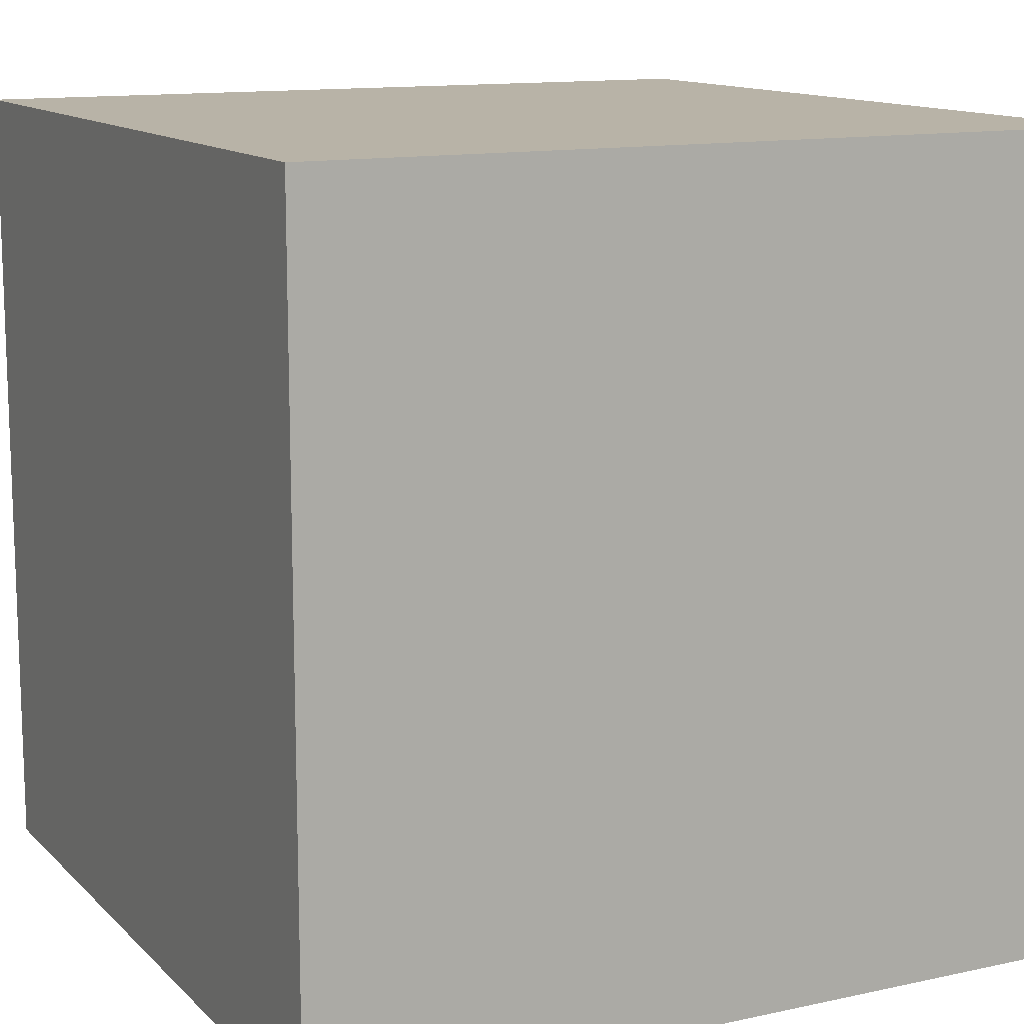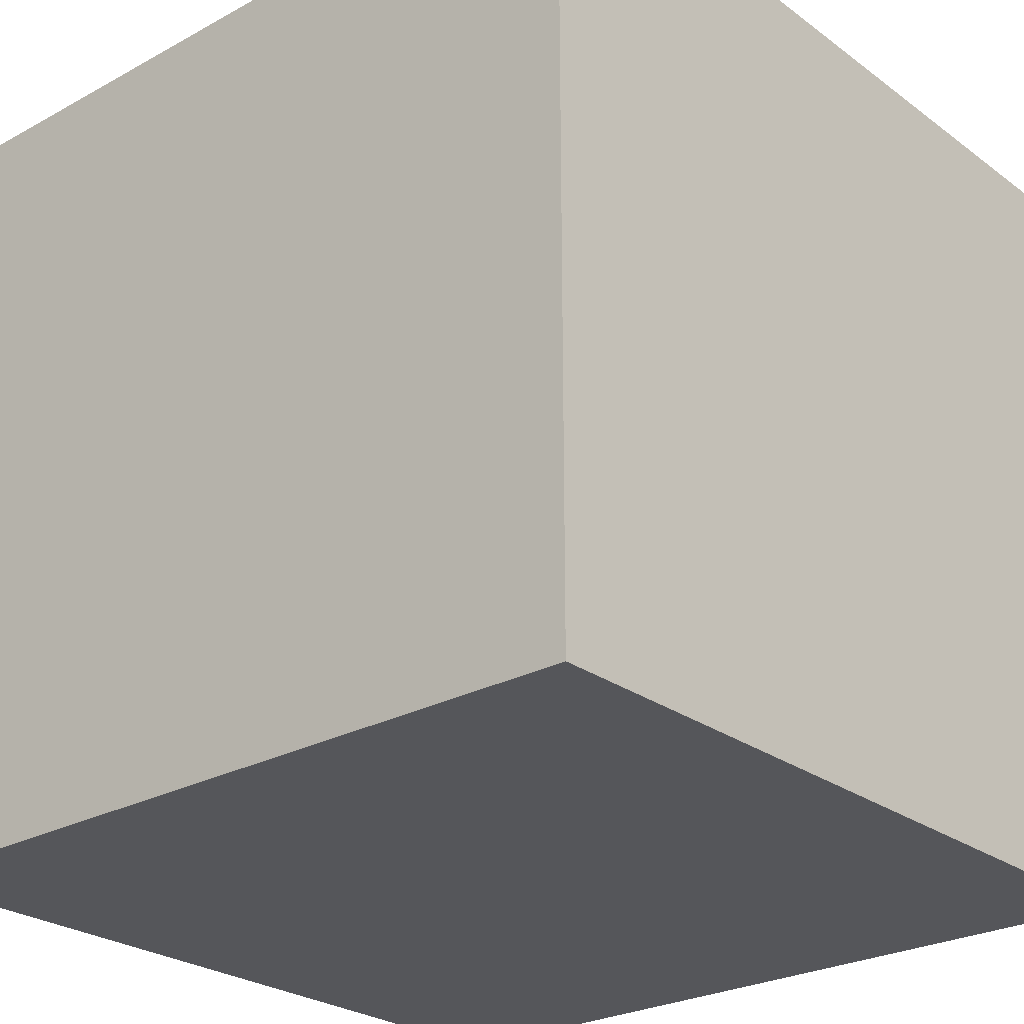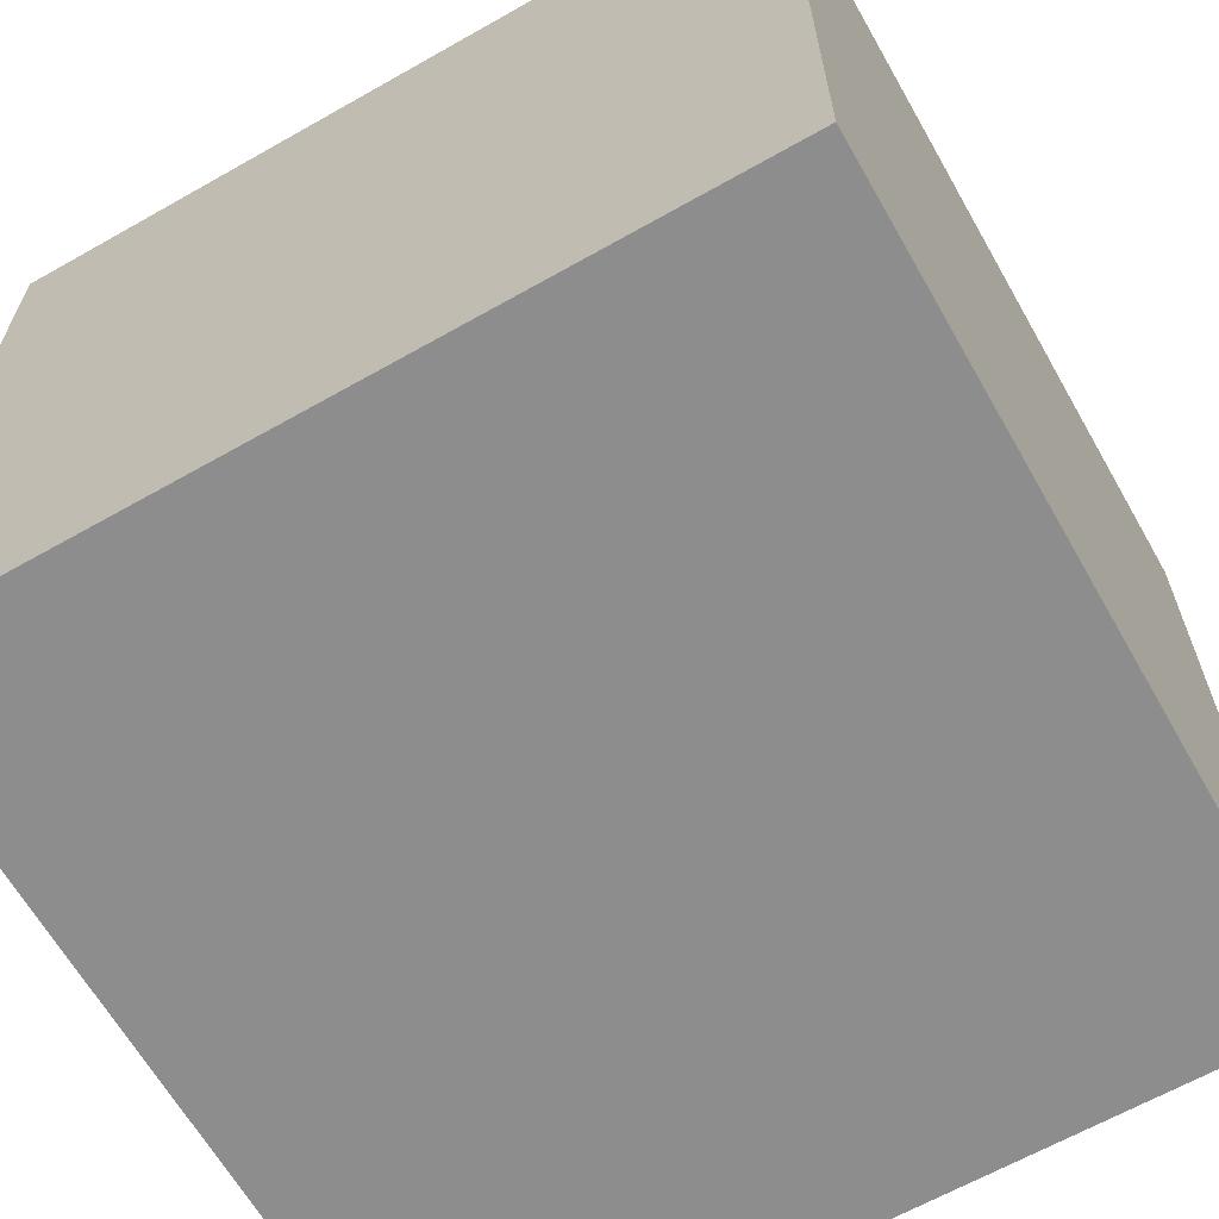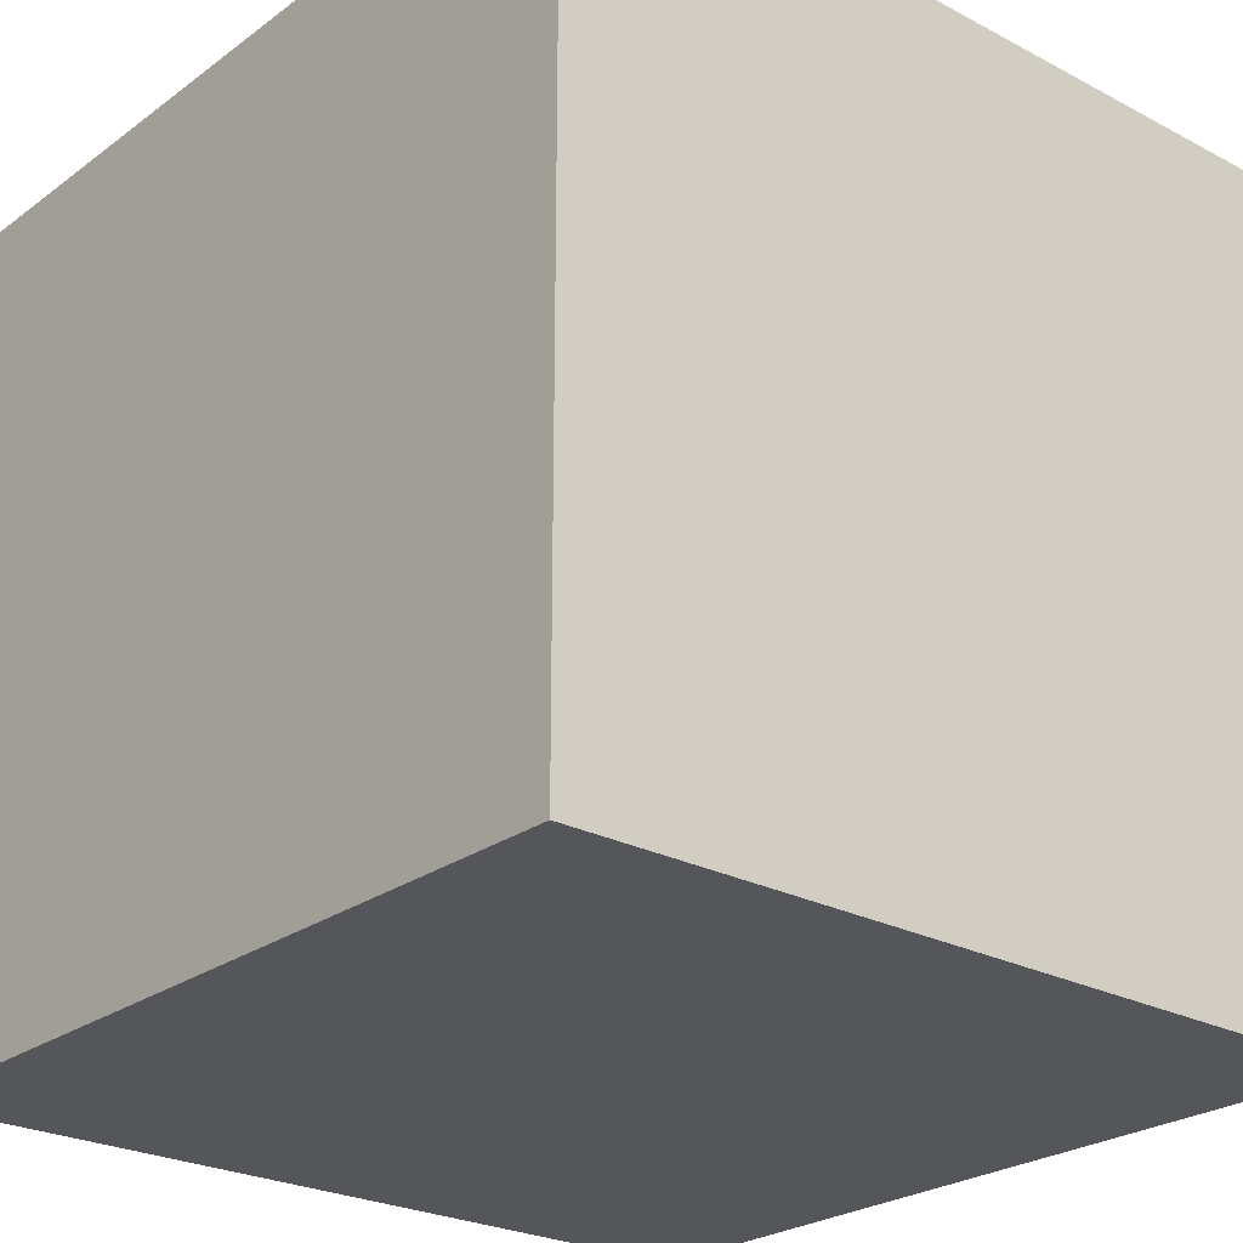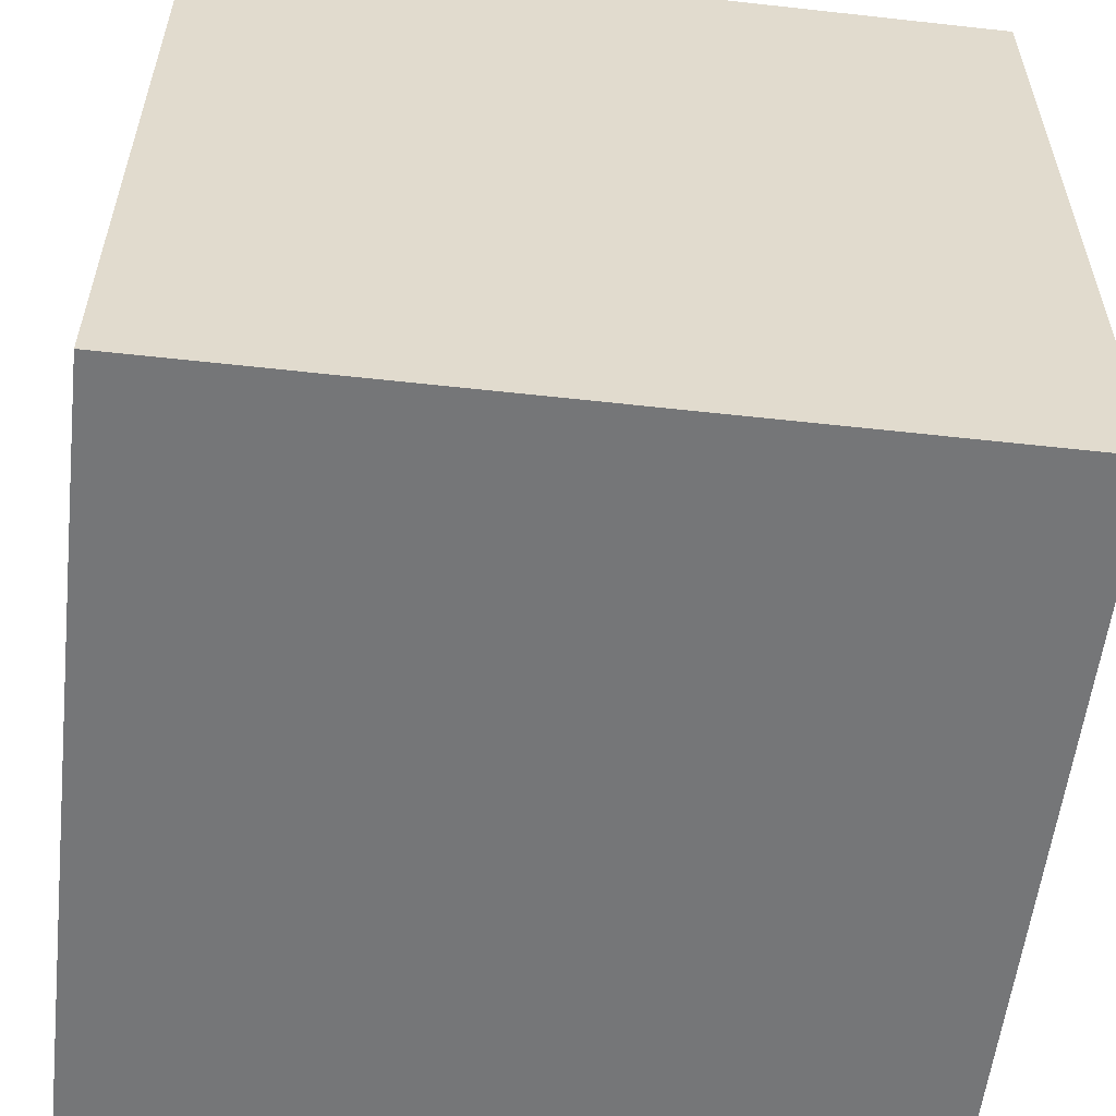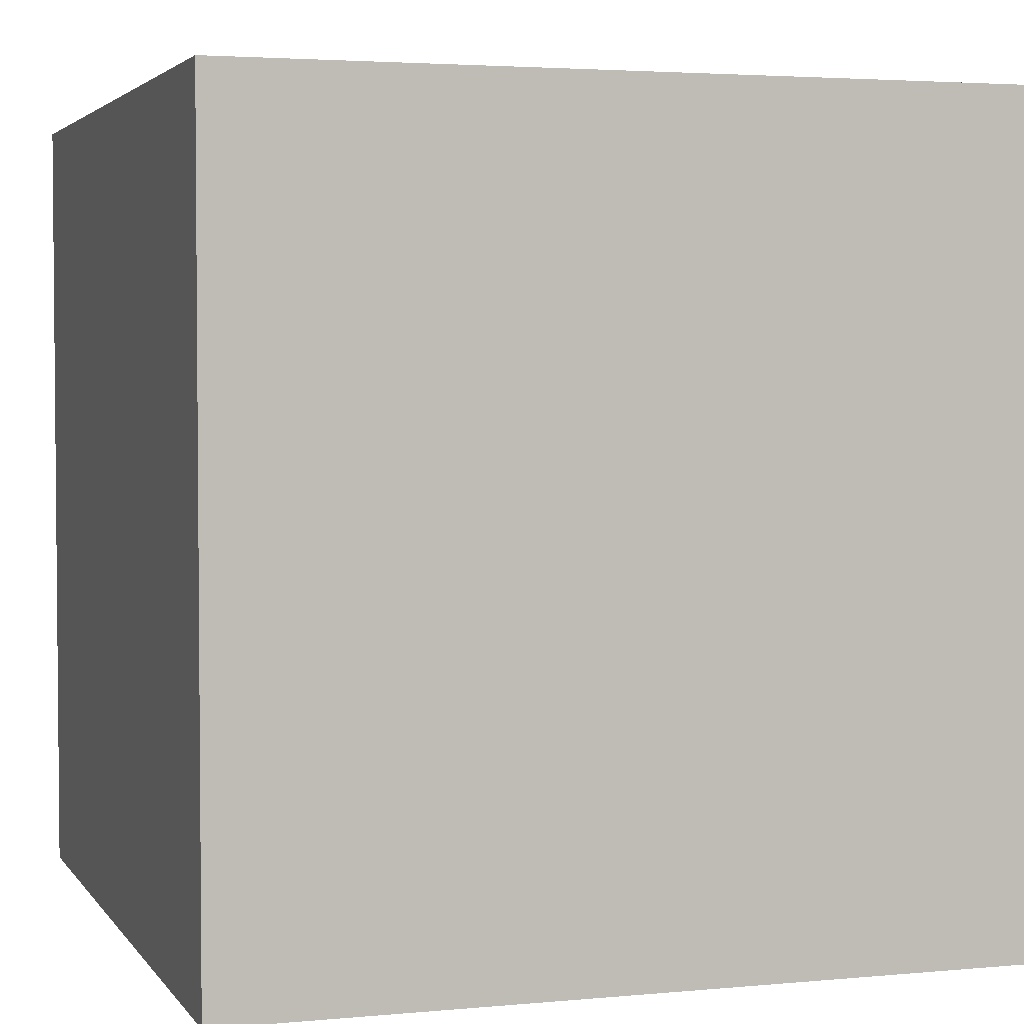
<metadata>
{"format":"obj","ext":"obj","renderer":"f3d","projection":"perspective","resolution":1024,"background":"white","views":[{"elev":12.7,"azim":-116.8,"up":"+Z"},{"elev":-26.0,"azim":130.9,"up":"+Y"},{"elev":-64.6,"azim":-150.3,"up":"+Y"},{"elev":-25.1,"azim":-130.5,"up":"+Z"},{"elev":-56.8,"azim":173.4,"up":"+Z"},{"elev":3.3,"azim":72.0,"up":"+Y"}]}
</metadata>
<code>
v 0 0 1
v 0 0 0
v 1 0 0
v 1 0 1
v 0 1 0
v 0 1 1
v 1 1 1
v 1 1 0
f 1 2 3 4
f 5 6 7 8
f 8 3 2 5
f 6 1 4 7
f 5 2 1 6
f 7 4 3 8

</code>
